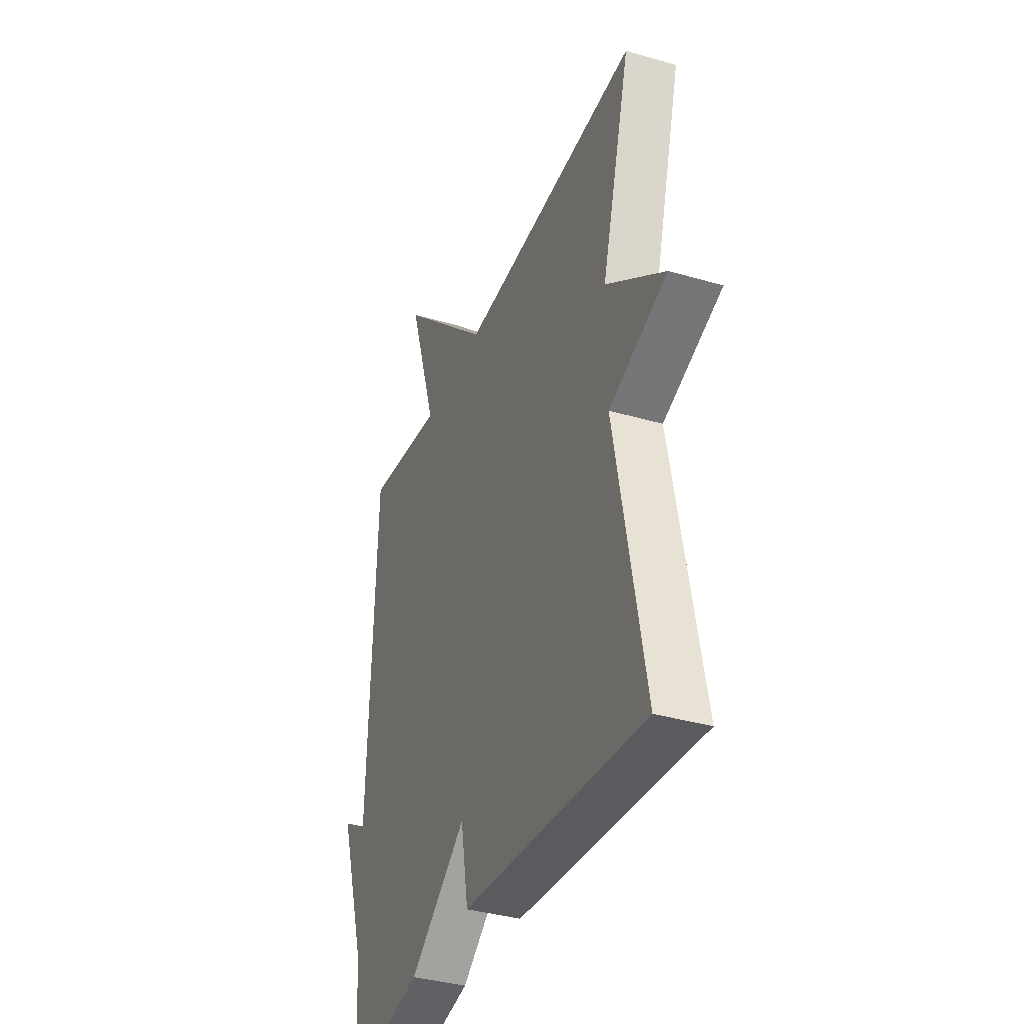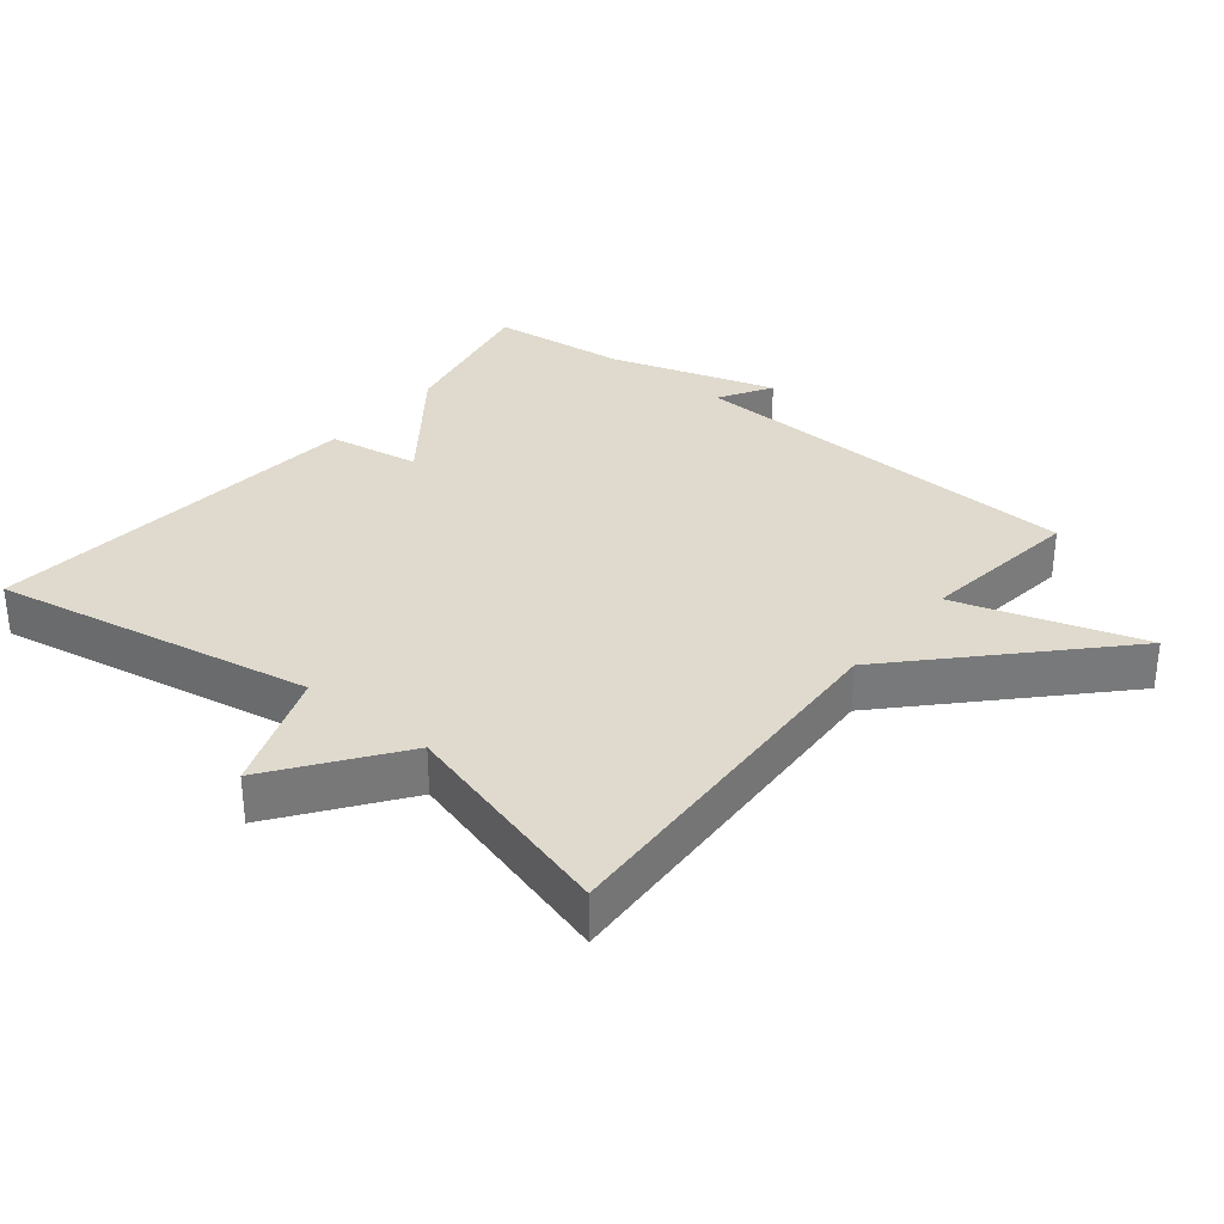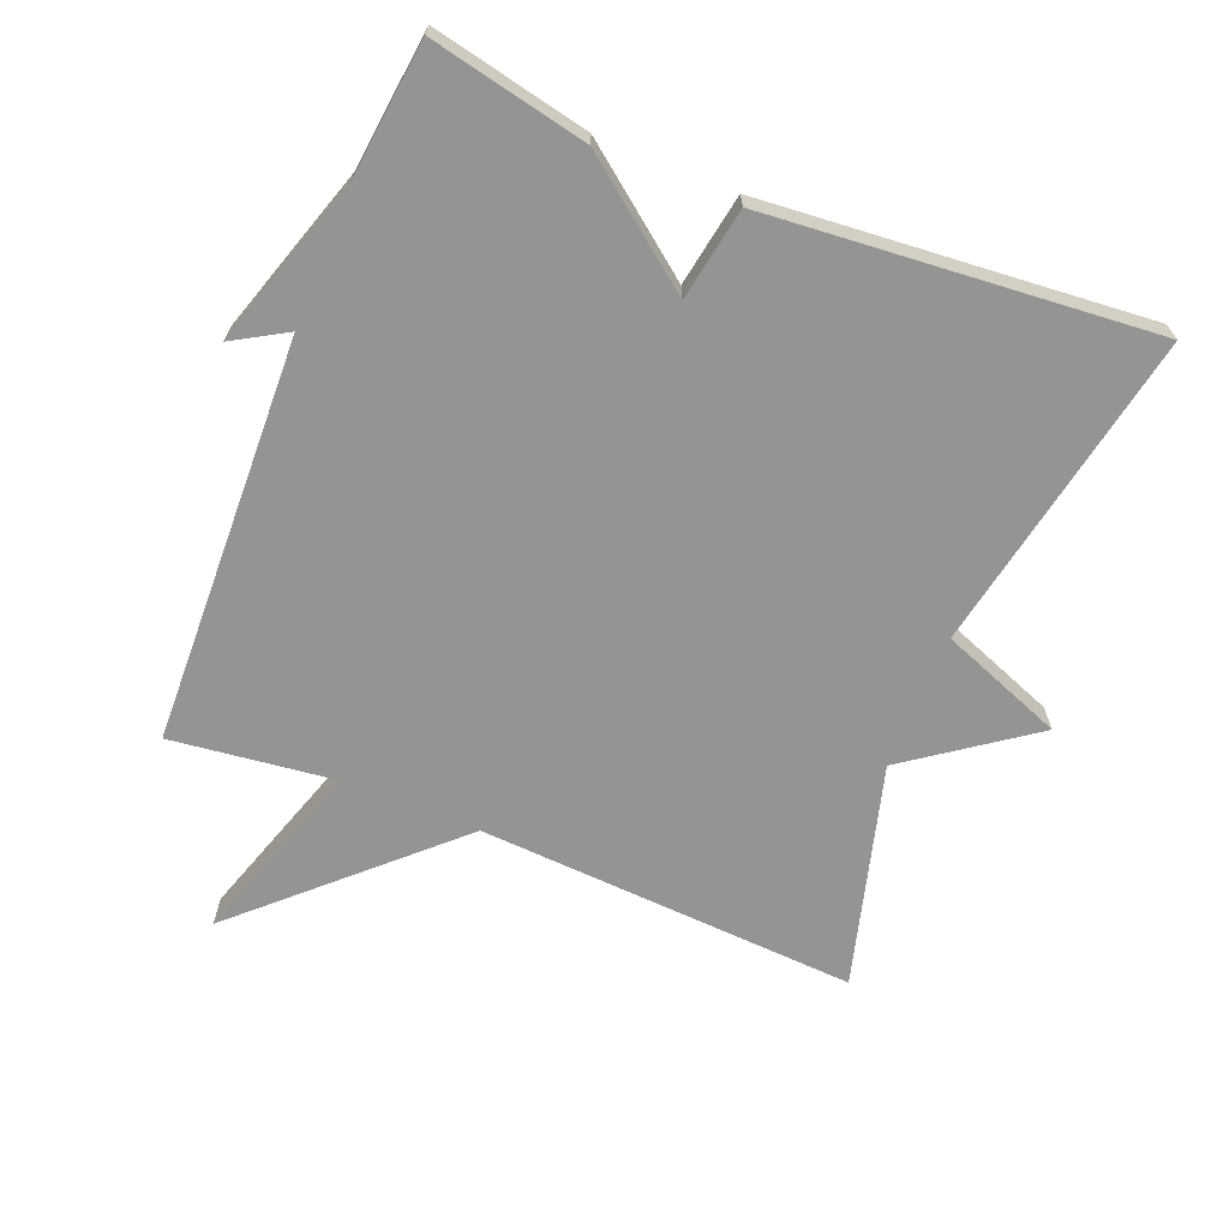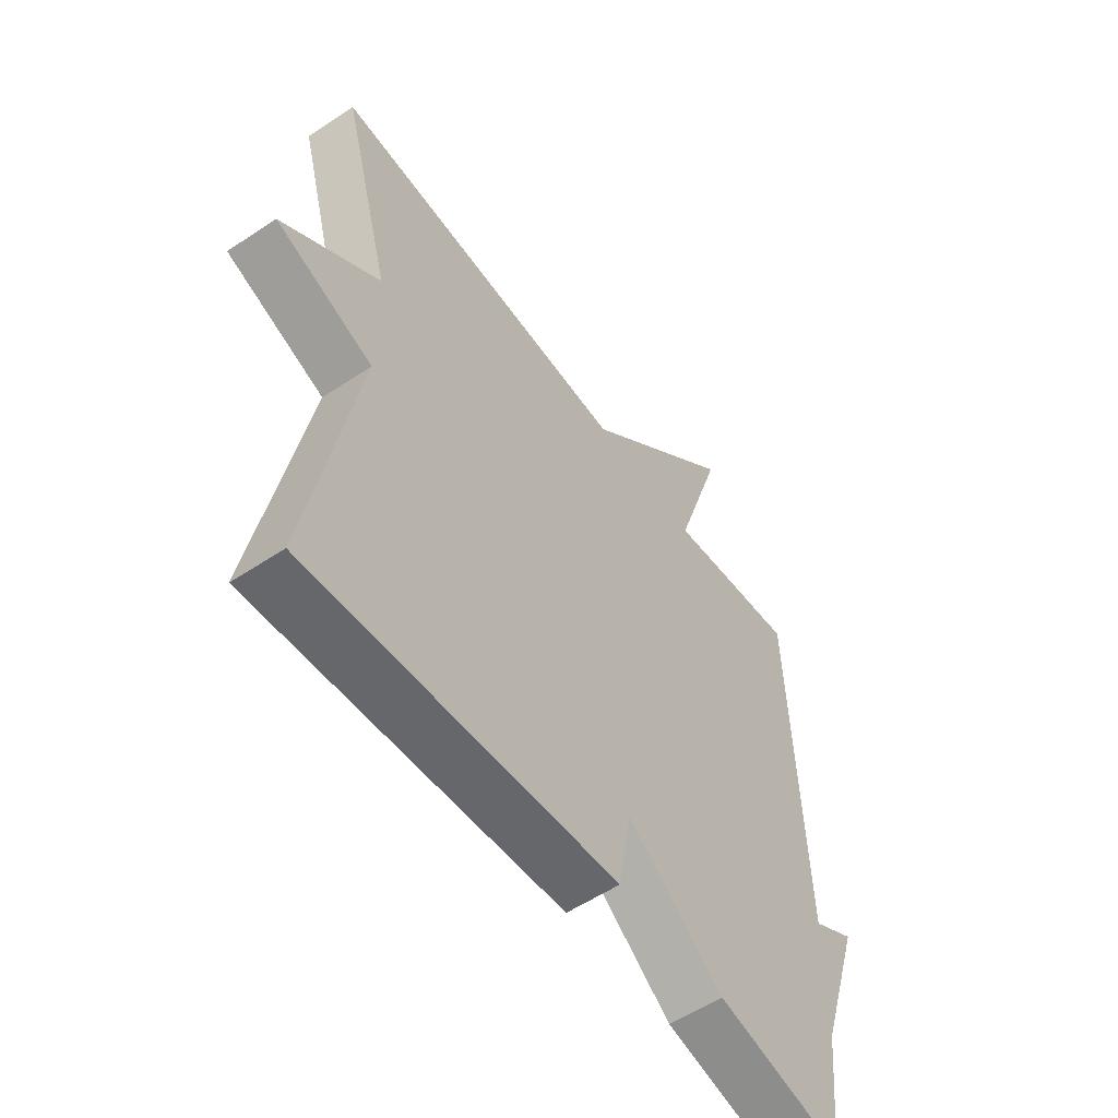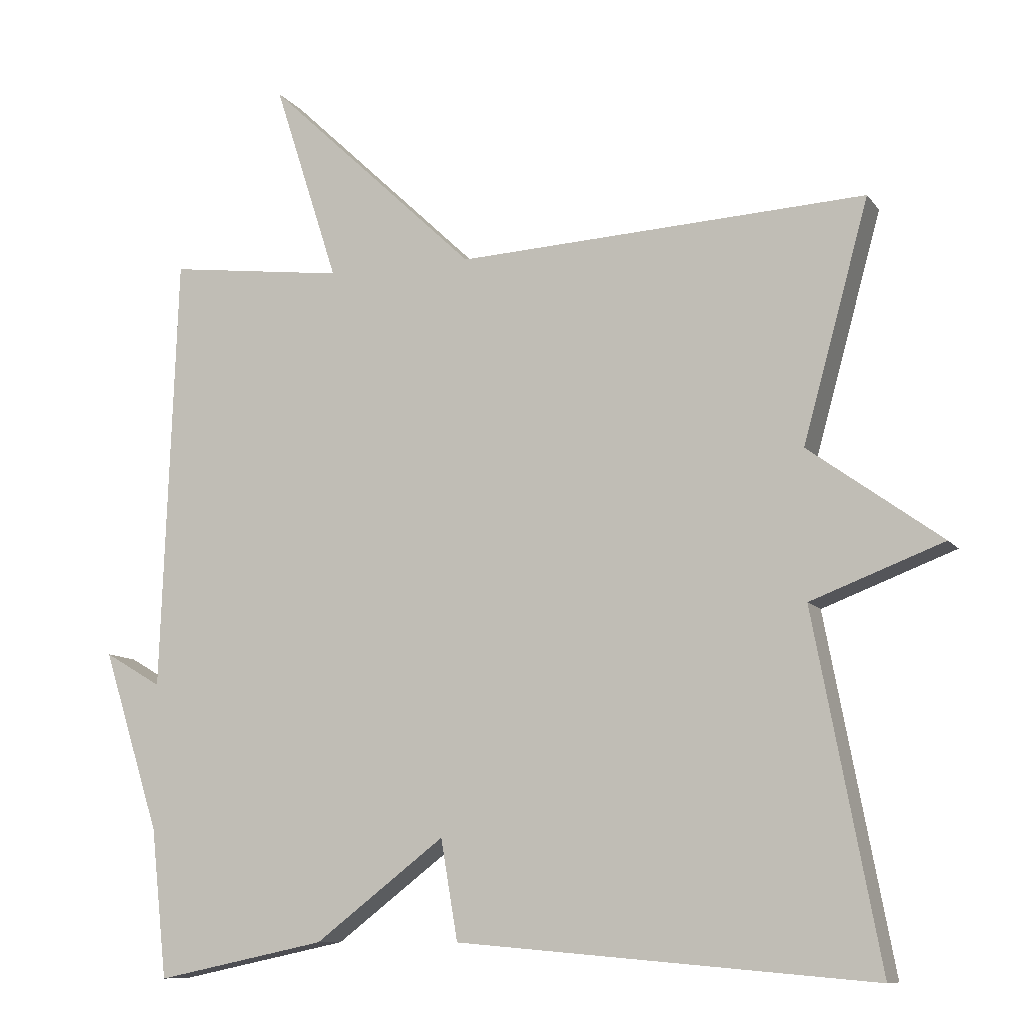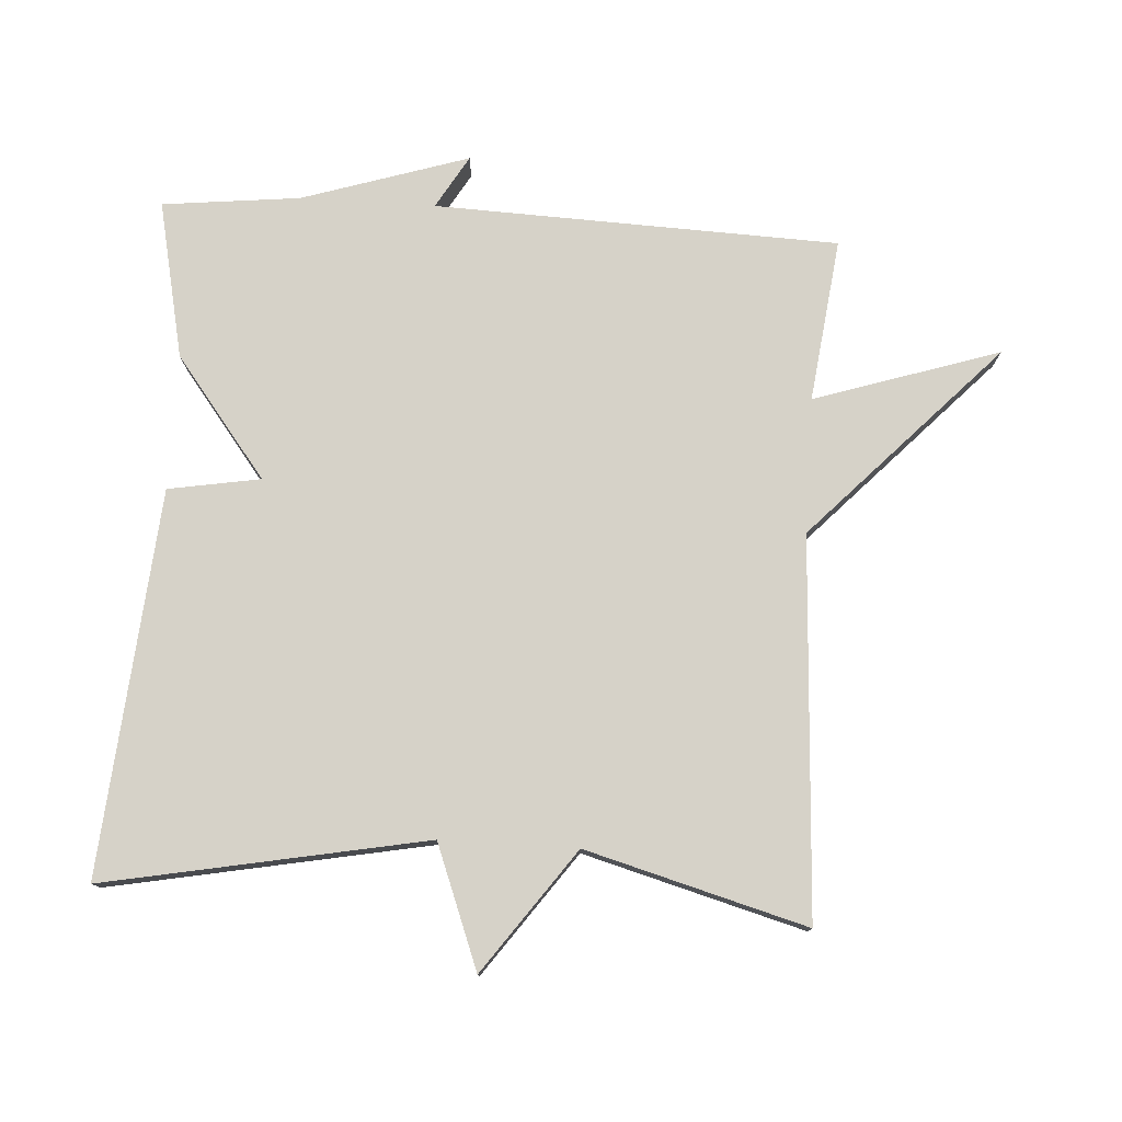
<metadata>
{"format":"obj","ext":"obj","renderer":"f3d","projection":"perspective","resolution":1024,"background":"white","views":[{"elev":-36.6,"azim":-110.8,"up":"+Z"},{"elev":32.7,"azim":-50.8,"up":"+Y"},{"elev":-67.0,"azim":157.9,"up":"+Y"},{"elev":-55.9,"azim":-55.0,"up":"+Z"},{"elev":-9.8,"azim":-159.0,"up":"+Z"},{"elev":77.5,"azim":-86.5,"up":"+Y"}]}
</metadata>
<code>
v -0.5 0.07 0.5
v 0.059 0.07 0.47
v 0.347 0.07 0.743
v 0.259 0.07 0.47
v 0.5 0.07 0.5
v 0.522 0.07 -0.097
v 0.6 0.07 -0.051
v 0.522 0.07 -0.297
v 0.5 0.07 -0.5
v 0.268 0.07 -0.451
v 0.091 0.07 -0.315
v 0.068 0.07 -0.451
v -0.5 0.07 -0.5
v -0.41 0.07 -0.026
v -0.591 0.07 0.043
v -0.41 0.07 0.174
v -0.5 0 0.5
v 0.059 0 0.47
v 0.347 0 0.743
v 0.259 0 0.47
v 0.5 0 0.5
v 0.522 0 -0.097
v 0.6 0 -0.051
v 0.522 0 -0.297
v 0.5 0 -0.5
v 0.268 0 -0.451
v 0.091 0 -0.315
v 0.068 0 -0.451
v -0.5 0 -0.5
v -0.41 0 -0.026
v -0.591 0 0.043
v -0.41 0 0.174
f 14 15 16
f 11 12 13 14
f 11 14 16
f 16 1 2
f 11 16 2
f 10 11 2
f 9 10 2
f 8 9 2
f 6 7 8
f 4 5 6 8
f 2 3 4
f 2 4 8
f 32 31 30
f 30 29 28 27
f 32 30 27
f 18 17 32
f 18 32 27
f 18 27 26
f 18 26 25
f 18 25 24
f 24 23 22
f 24 22 21 20
f 20 19 18
f 24 20 18
f 1 17 18 2
f 2 18 19 3
f 3 19 20 4
f 4 20 21 5
f 5 21 22 6
f 6 22 23 7
f 7 23 24 8
f 8 24 25 9
f 9 25 26 10
f 10 26 27 11
f 11 27 28 12
f 12 28 29 13
f 13 29 30 14
f 14 30 31 15
f 15 31 32 16
f 16 32 17 1

</code>
